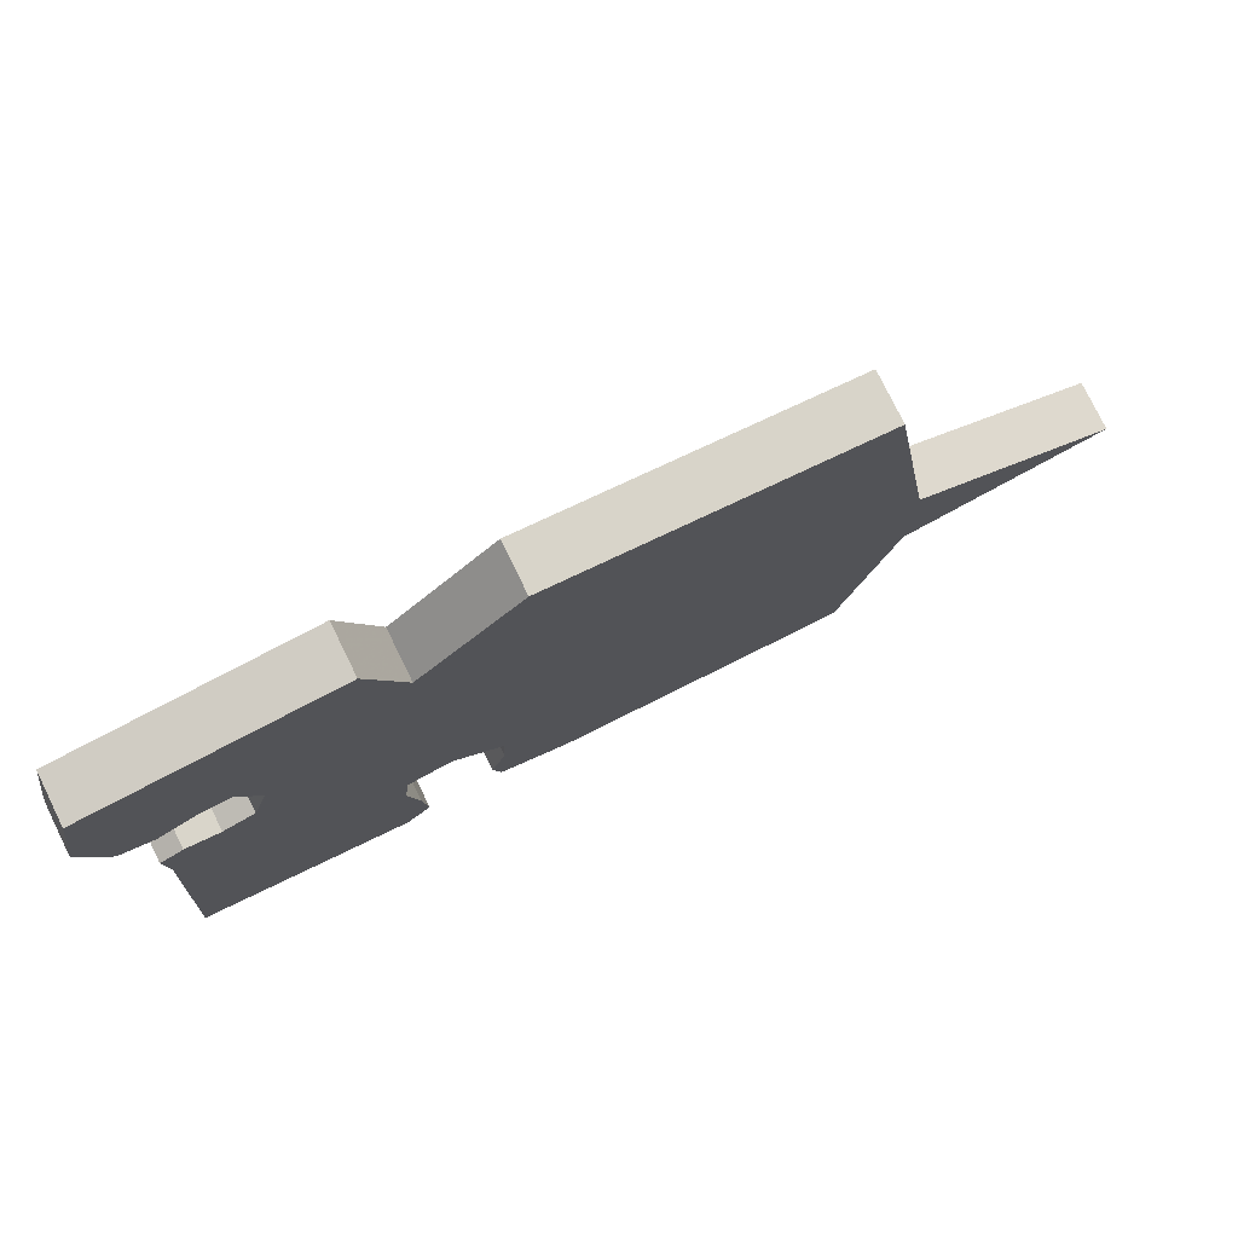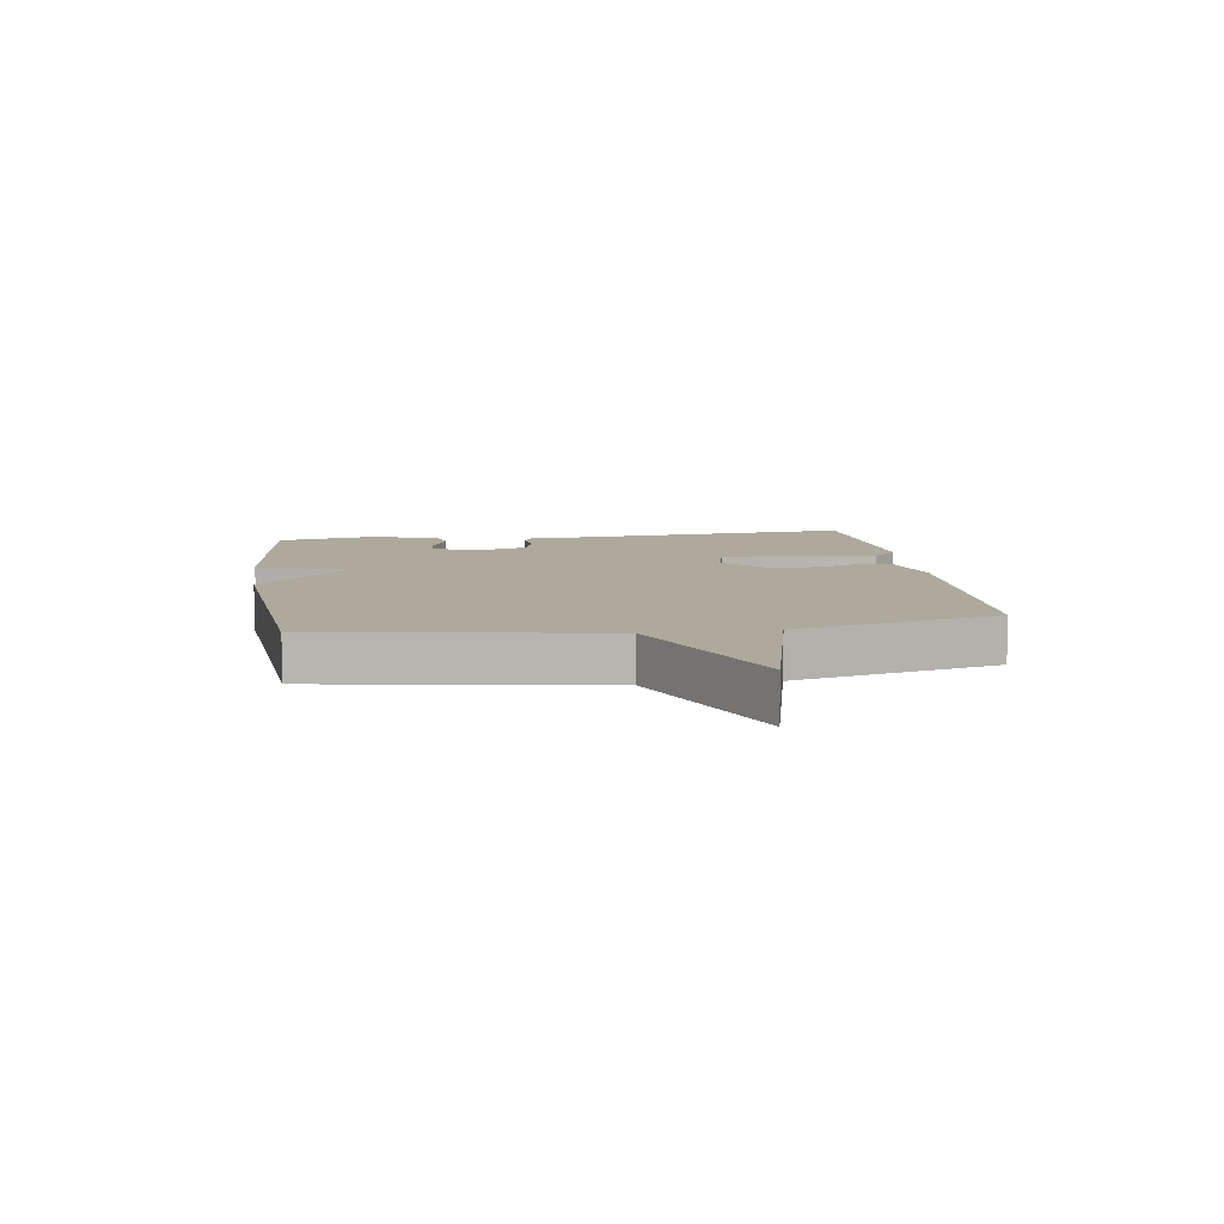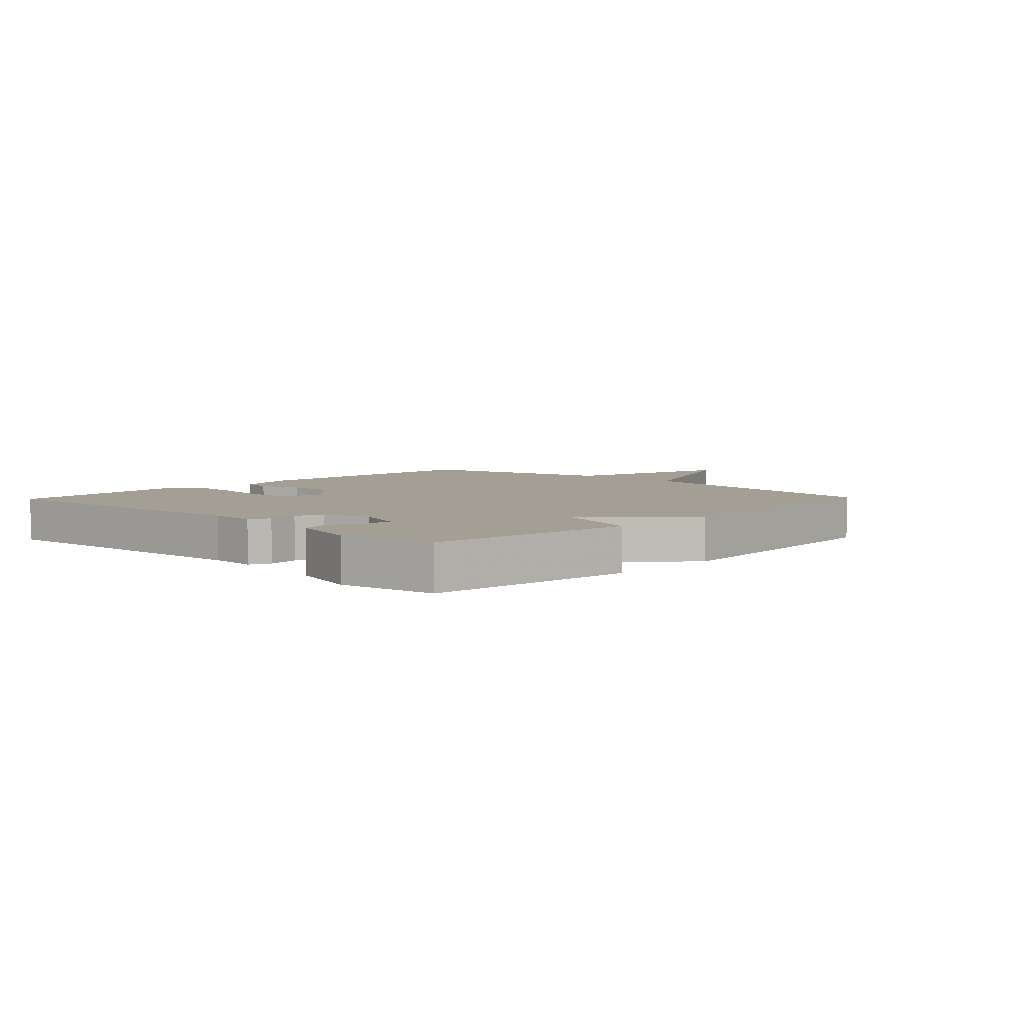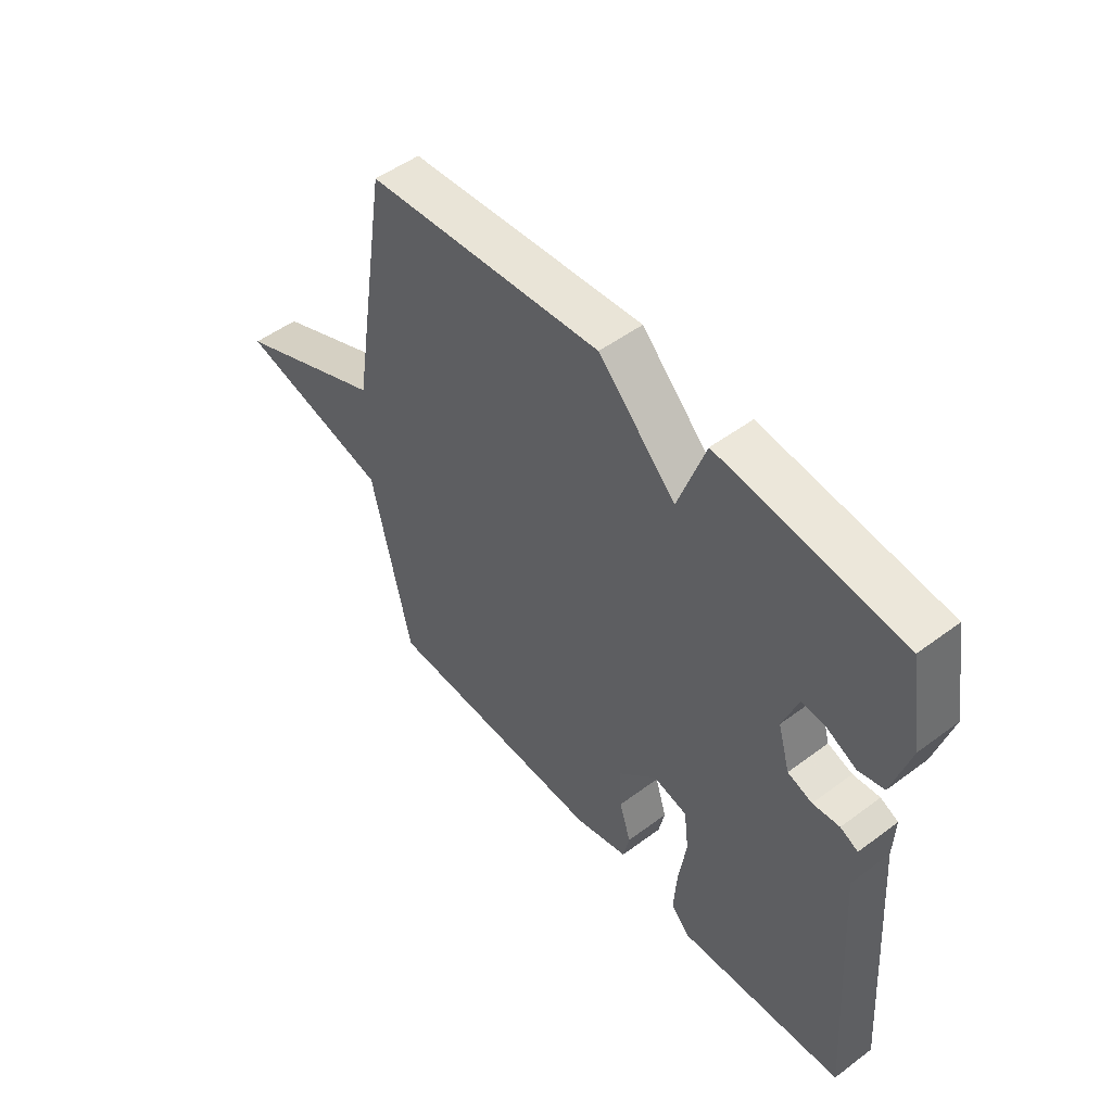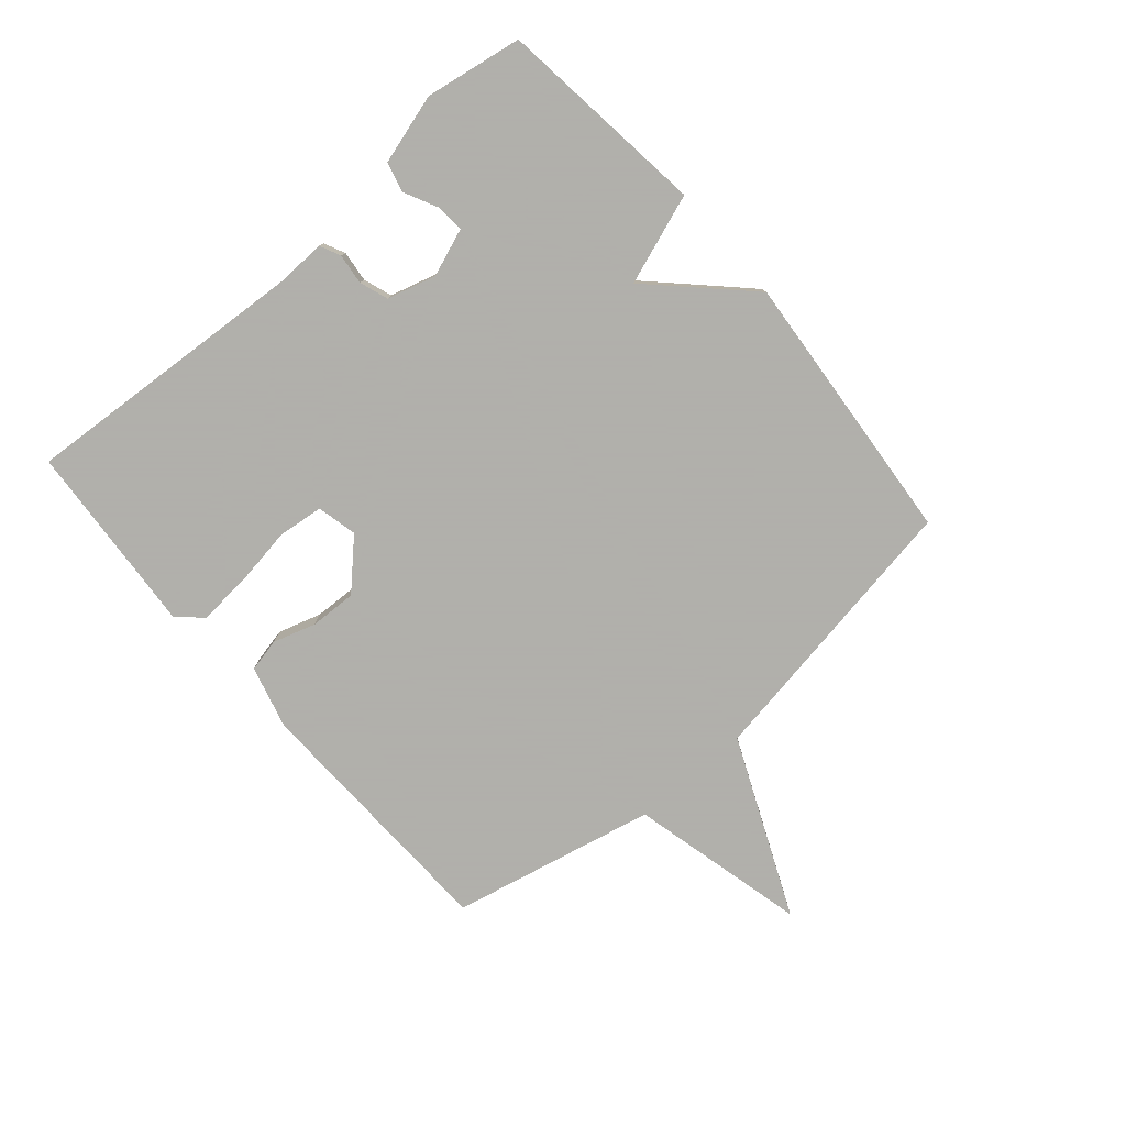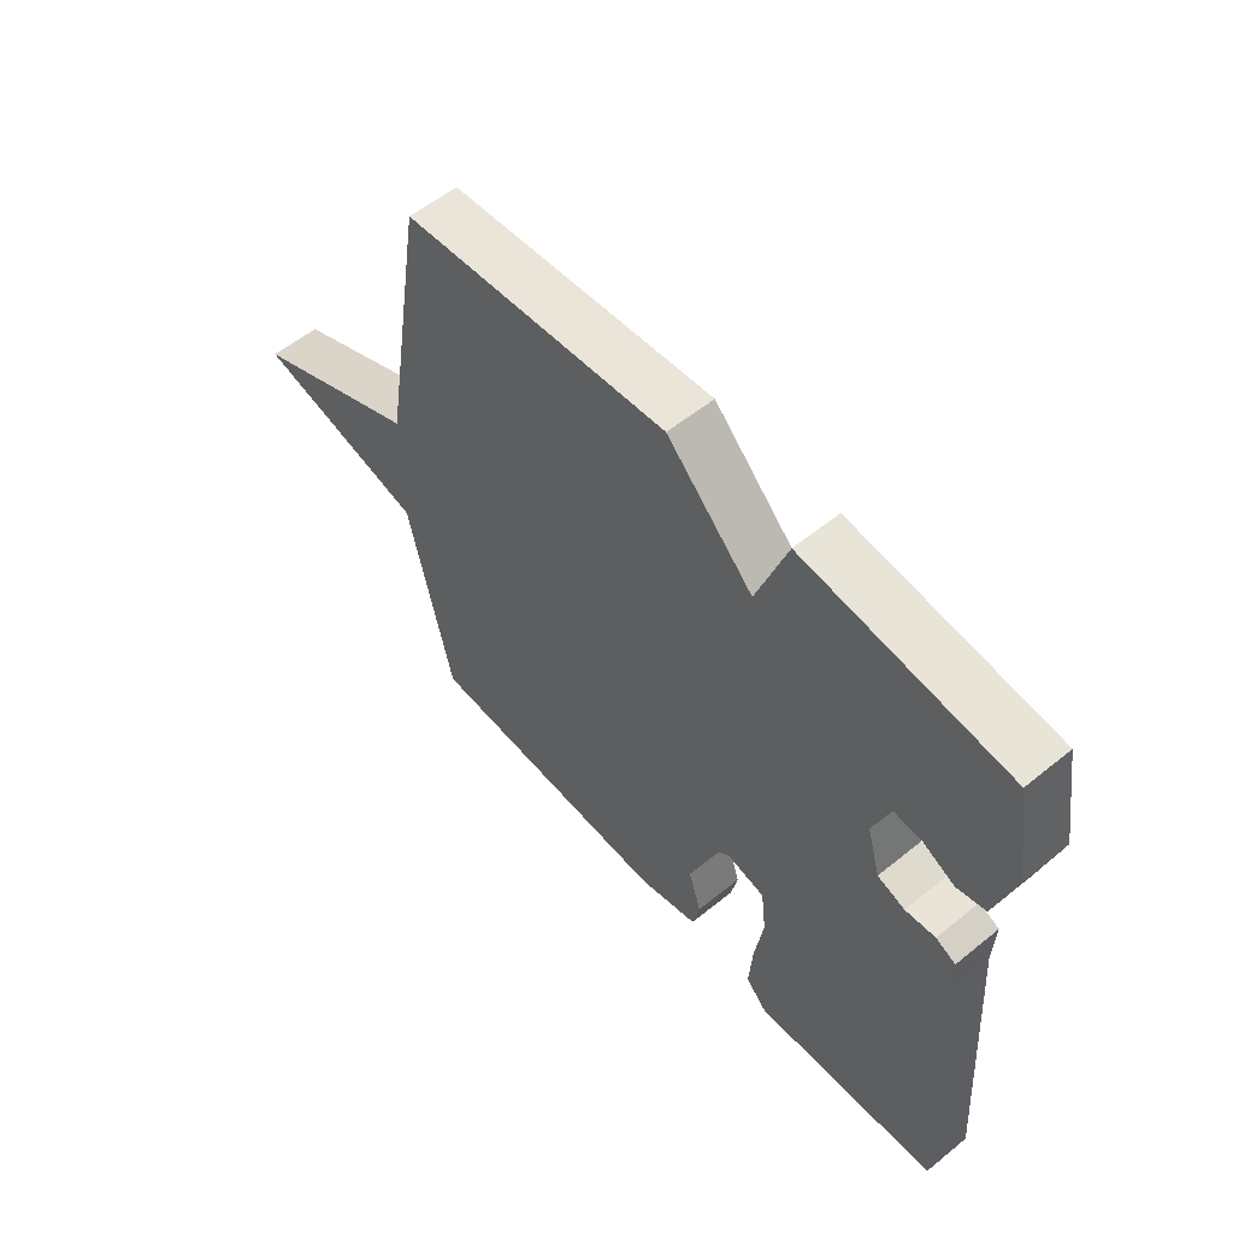
<metadata>
{"format":"obj","ext":"obj","renderer":"f3d","projection":"perspective","resolution":1024,"background":"white","views":[{"elev":78.3,"azim":-26.2,"up":"+Z"},{"elev":8.9,"azim":81.6,"up":"+Y"},{"elev":5.3,"azim":-46.4,"up":"+Y"},{"elev":50.7,"azim":-129.2,"up":"+Z"},{"elev":-78.4,"azim":-49.0,"up":"+Y"},{"elev":56.3,"azim":-130.3,"up":"+Z"}]}
</metadata>
<code>
v -0.5 0.07 -0.5
v -0.466 0.07 -0.021
v -0.469 0.07 0.057
v -0.435 0.07 0.073
v -0.384 0.07 0.067
v -0.337 0.07 0.083
v -0.314 0.07 0.163
v -0.343 0.07 0.242
v -0.39 0.07 0.238
v -0.445 0.07 0.211
v -0.494 0.07 0.224
v -0.527 0.07 0.339
v -0.5 0.07 0.5
v -0.153 0.07 0.54
v -0.101 0.07 0.391
v 0.047 0.07 0.54
v 0.5 0.07 0.5
v 0.575 0.07 0.036
v 0.868 0.07 -0.094
v 0.575 0.07 -0.164
v 0.5 0.07 -0.5
v 0.07 0.07 -0.512
v -0.033 0.07 -0.484
v -0.045 0.07 -0.429
v -0.023 0.07 -0.359
v -0.02 0.07 -0.282
v -0.093 0.07 -0.209
v -0.159 0.07 -0.224
v -0.168 0.07 -0.299
v -0.153 0.07 -0.398
v -0.147 0.07 -0.485
v -0.184 0.07 -0.524
v -0.5 0 -0.5
v -0.466 0 -0.021
v -0.469 0 0.057
v -0.435 0 0.073
v -0.384 0 0.067
v -0.337 0 0.083
v -0.314 0 0.163
v -0.343 0 0.242
v -0.39 0 0.238
v -0.445 0 0.211
v -0.494 0 0.224
v -0.527 0 0.339
v -0.5 0 0.5
v -0.153 0 0.54
v -0.101 0 0.391
v 0.047 0 0.54
v 0.5 0 0.5
v 0.575 0 0.036
v 0.868 0 -0.094
v 0.575 0 -0.164
v 0.5 0 -0.5
v 0.07 0 -0.512
v -0.033 0 -0.484
v -0.045 0 -0.429
v -0.023 0 -0.359
v -0.02 0 -0.282
v -0.093 0 -0.209
v -0.159 0 -0.224
v -0.168 0 -0.299
v -0.153 0 -0.398
v -0.147 0 -0.485
v -0.184 0 -0.524
f 32 1 2
f 31 32 2
f 30 31 2
f 29 30 2
f 3 4 5
f 2 3 5
f 29 2 5
f 28 29 5
f 27 28 5 6
f 26 27 6 7
f 23 24 25
f 22 23 25
f 21 22 25
f 20 21 25
f 20 25 26
f 26 7 8
f 20 26 8
f 19 20 8
f 18 19 8
f 15 16 17 18
f 13 14 15
f 12 13 15
f 11 12 15
f 10 11 15
f 9 10 15
f 8 9 15
f 8 15 18
f 34 33 64
f 34 64 63
f 34 63 62
f 34 62 61
f 37 36 35
f 37 35 34
f 37 34 61
f 37 61 60
f 38 37 60 59
f 39 38 59 58
f 57 56 55
f 57 55 54
f 57 54 53
f 57 53 52
f 58 57 52
f 40 39 58
f 40 58 52
f 40 52 51
f 40 51 50
f 50 49 48 47
f 47 46 45
f 47 45 44
f 47 44 43
f 47 43 42
f 47 42 41
f 47 41 40
f 50 47 40
f 1 33 34 2
f 2 34 35 3
f 3 35 36 4
f 4 36 37 5
f 5 37 38 6
f 6 38 39 7
f 7 39 40 8
f 8 40 41 9
f 9 41 42 10
f 10 42 43 11
f 11 43 44 12
f 12 44 45 13
f 13 45 46 14
f 14 46 47 15
f 15 47 48 16
f 16 48 49 17
f 17 49 50 18
f 18 50 51 19
f 19 51 52 20
f 20 52 53 21
f 21 53 54 22
f 22 54 55 23
f 23 55 56 24
f 24 56 57 25
f 25 57 58 26
f 26 58 59 27
f 27 59 60 28
f 28 60 61 29
f 29 61 62 30
f 30 62 63 31
f 31 63 64 32
f 32 64 33 1

</code>
